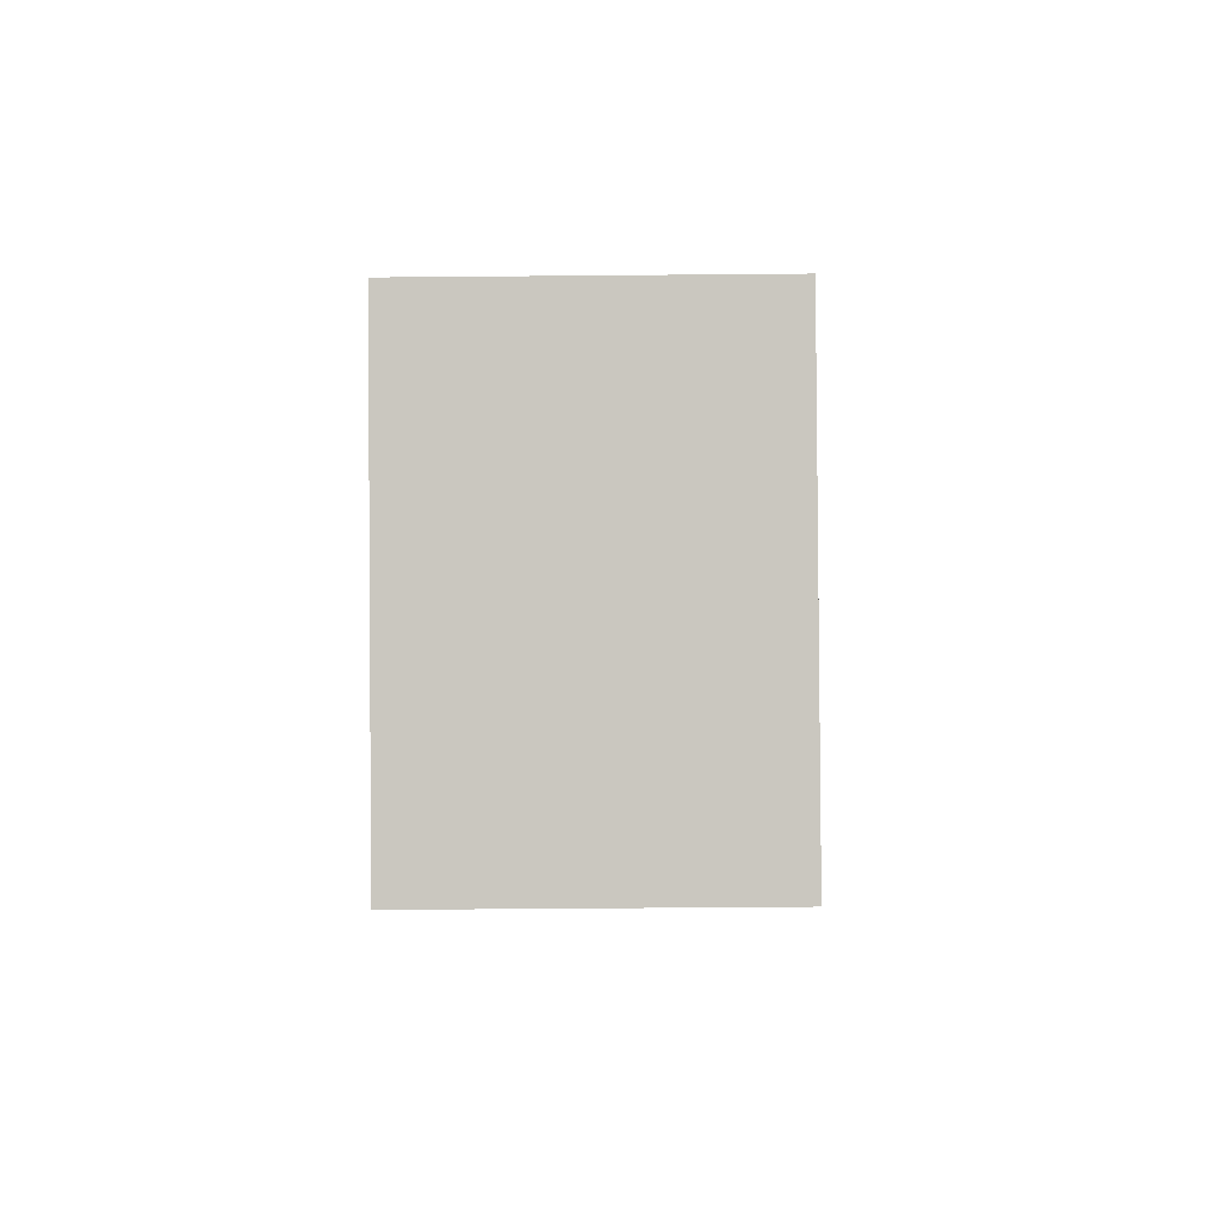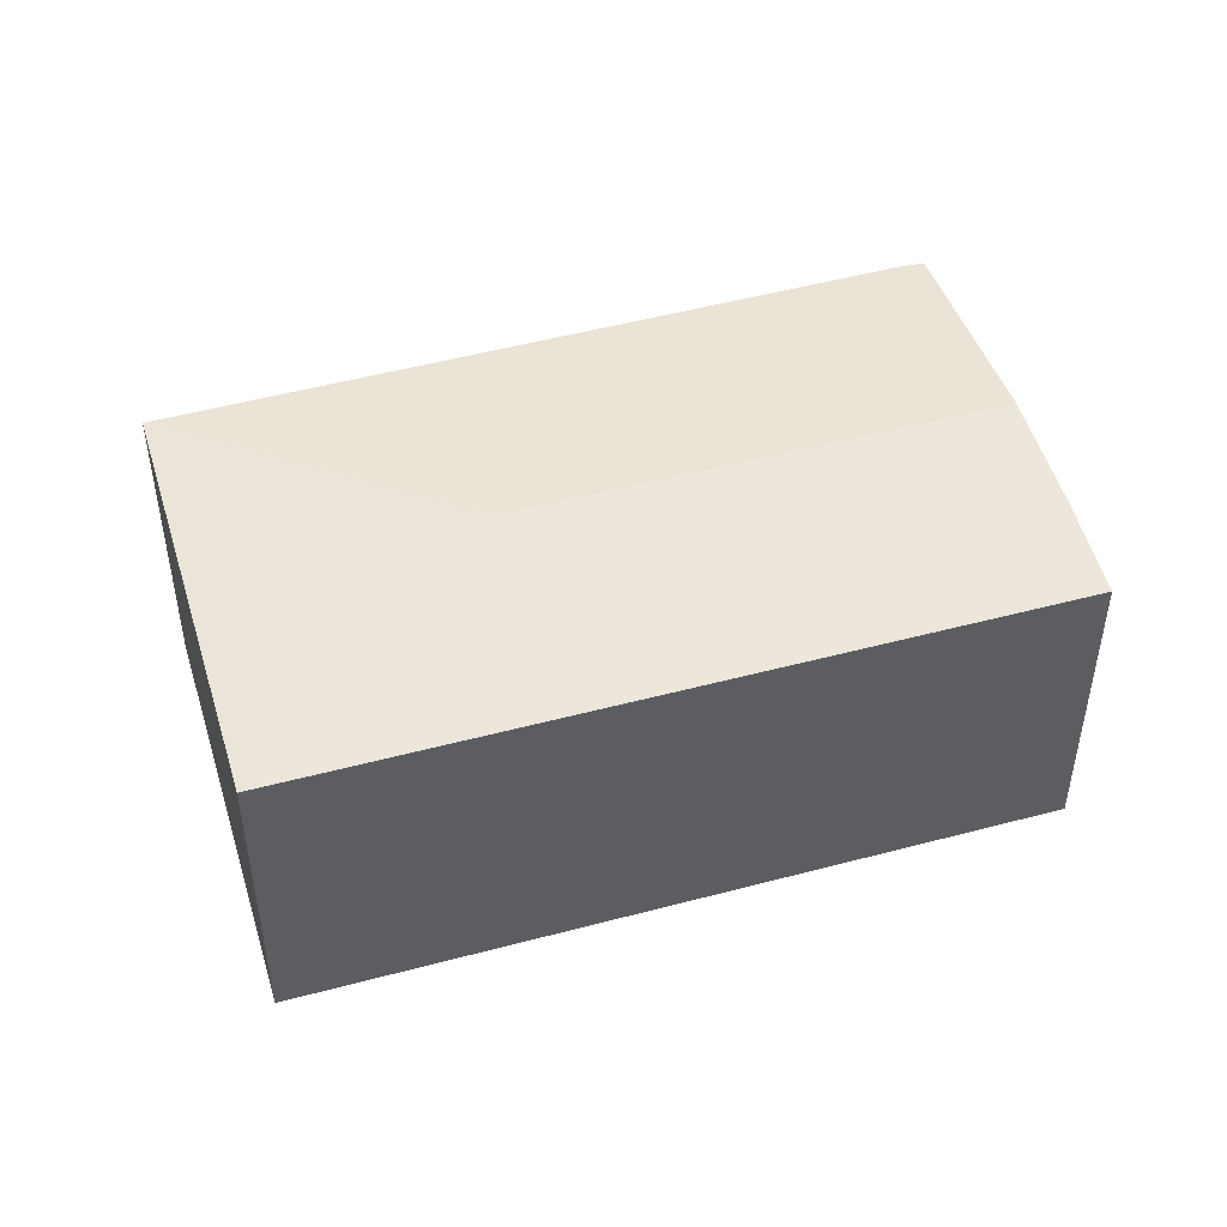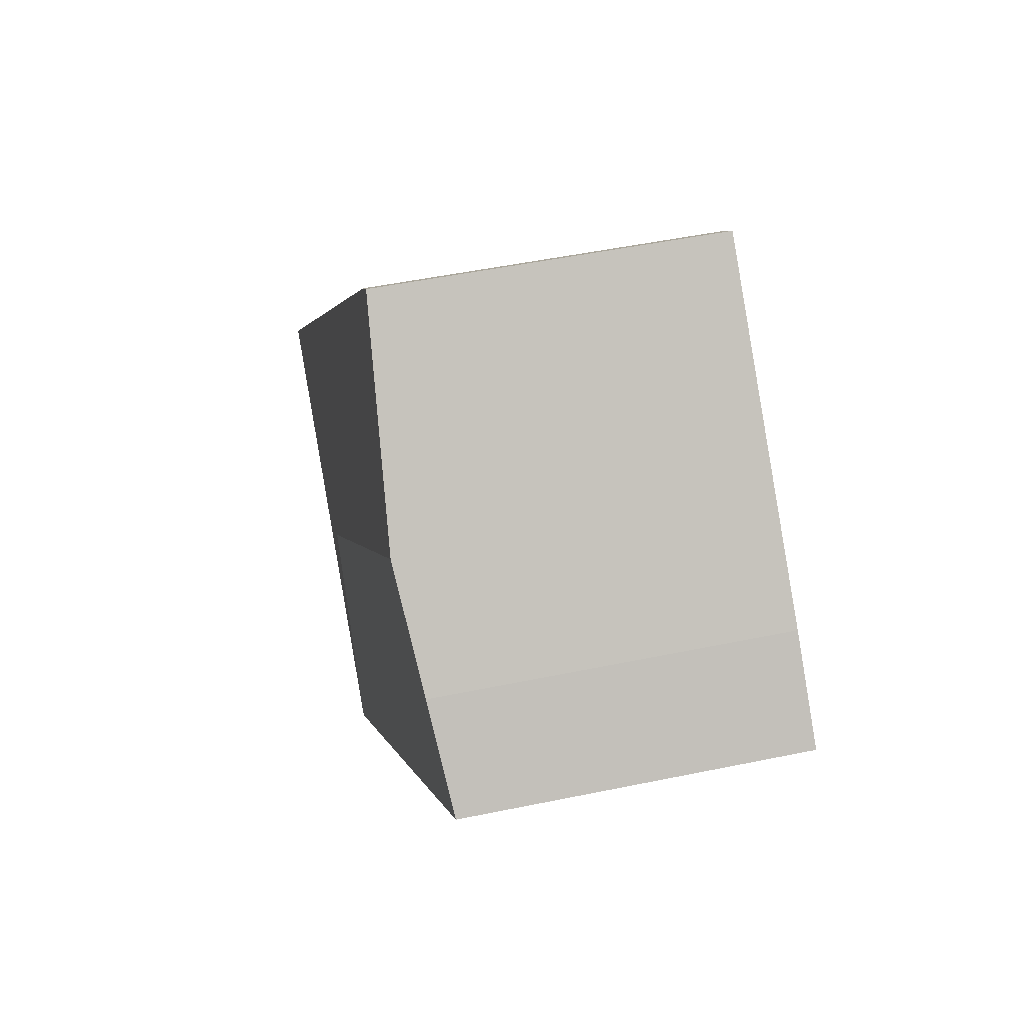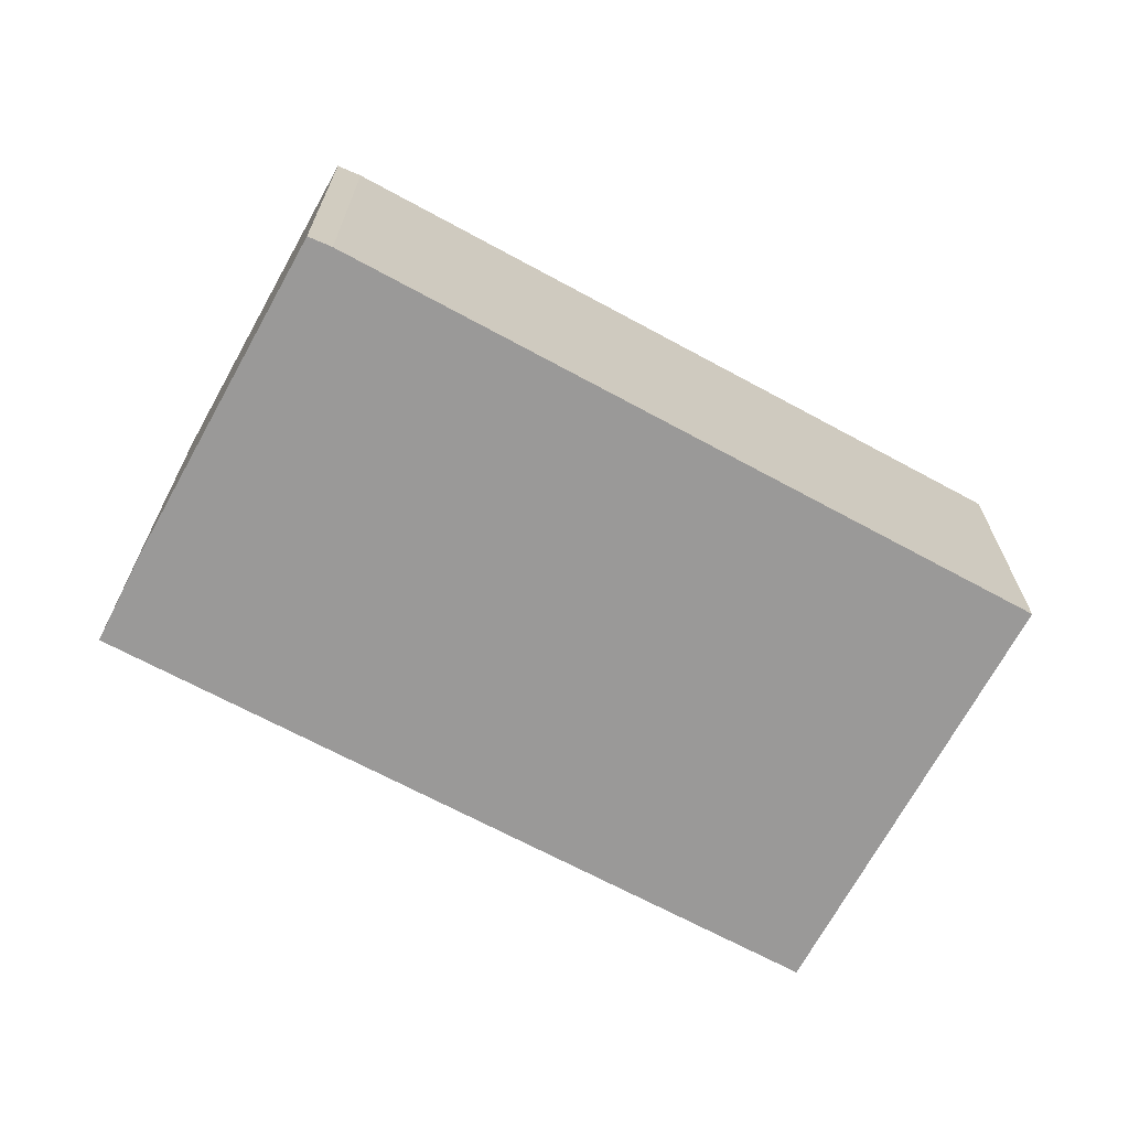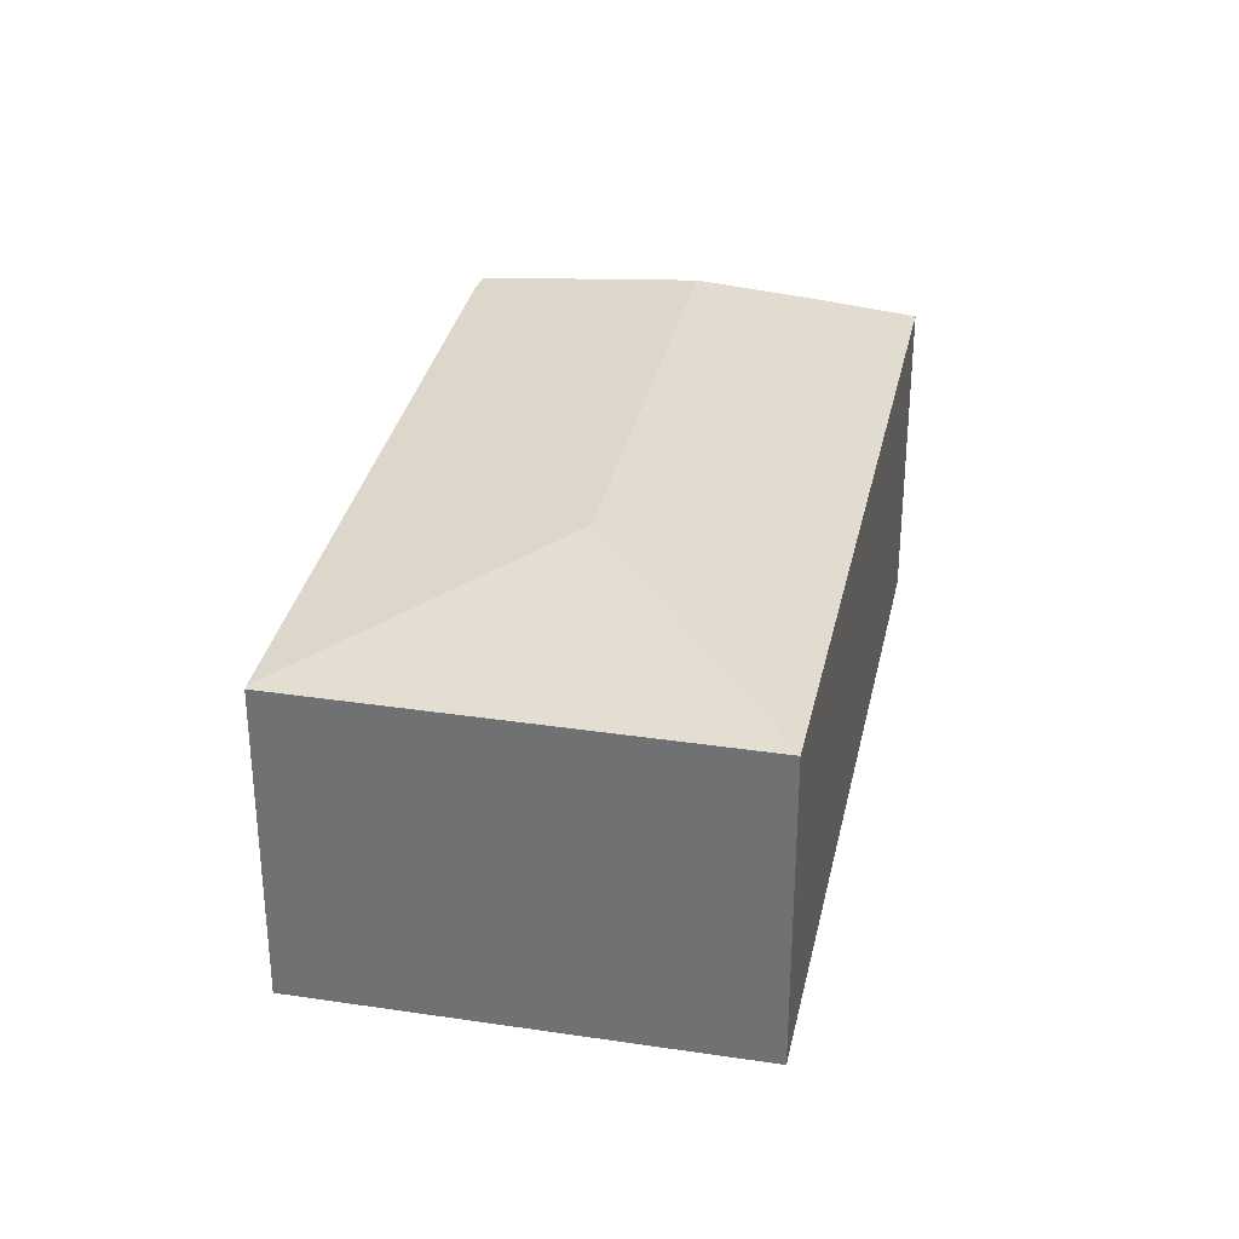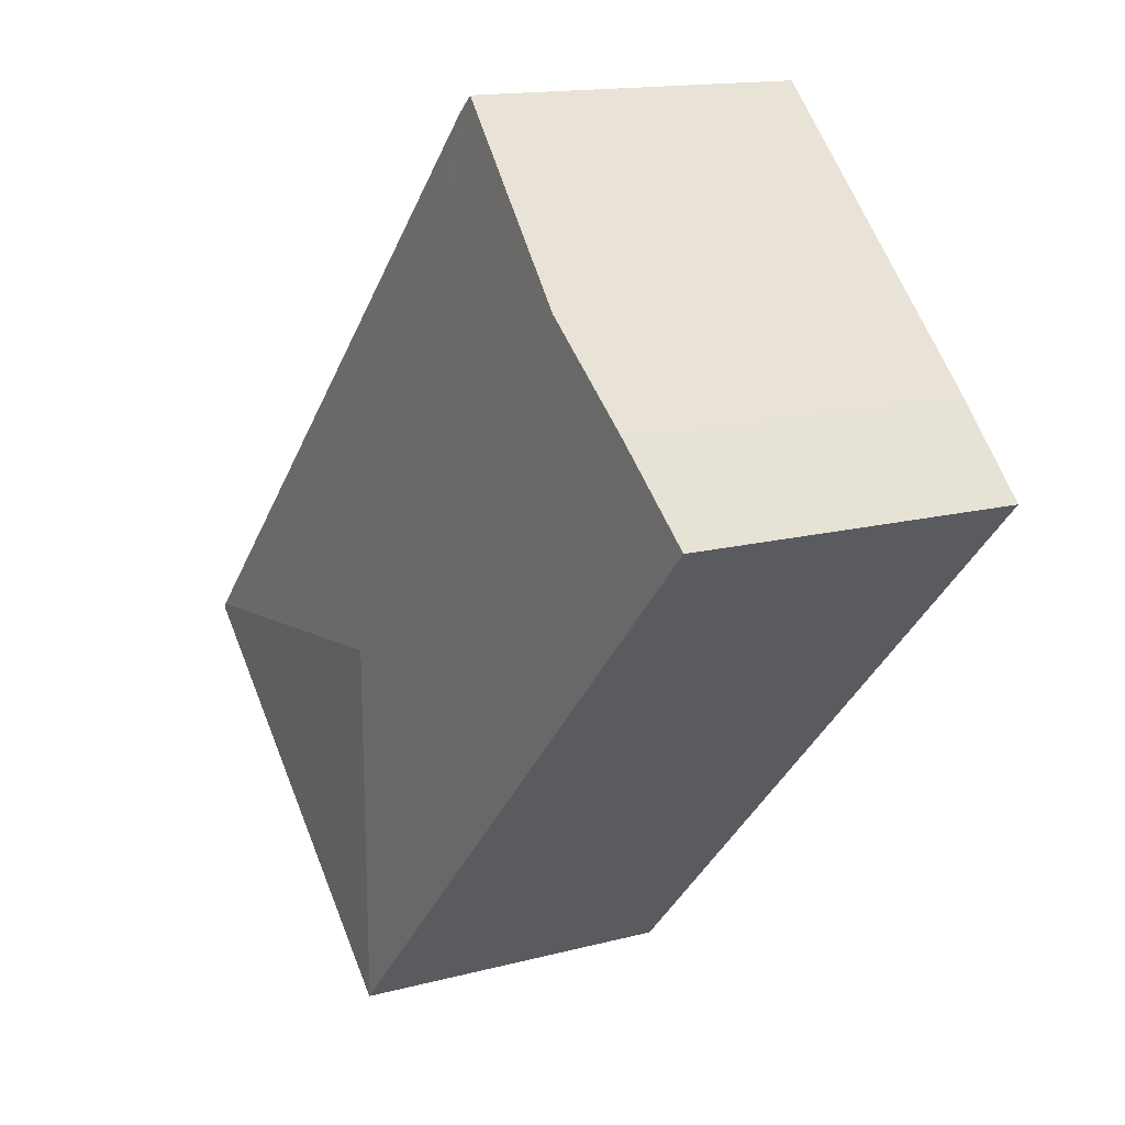
<metadata>
{"format":"obj","ext":"obj","renderer":"f3d","projection":"perspective","resolution":1024,"background":"white","views":[{"elev":-47.8,"azim":90.6,"up":"+Z"},{"elev":49.0,"azim":-150.8,"up":"+Y"},{"elev":48.3,"azim":-103.2,"up":"+Z"},{"elev":-69.1,"azim":17.5,"up":"+Y"},{"elev":32.8,"azim":147.6,"up":"+Y"},{"elev":14.4,"azim":-120.4,"up":"+Z"}]}
</metadata>
<code>
v  15.04 8.808 -15.4
v  23.98 8.808 -6.779
v  15.07 8.805 -15.43
v  14.17 9.3 -5.547
v  23.9 8.816 -6.688
v  0 8.808 5.393e-16
v  2.045 9.037 2.073
v  4.477 9.3 4.38
v  9.008 8.809 8.678
v  9.535 8.805 8.222
v  9.008 -5.314e-16 8.678
v  9.535 -5.035e-16 8.222
v  23.9 4.095e-16 -6.688
v  23.98 4.151e-16 -6.779
v  15.07 9.448e-16 -15.43
v  0 0 0
v  15.04 9.429e-16 -15.4
v  2.045 -1.269e-16 2.073
v  4.477 -2.682e-16 4.38
g defaultobject
f 1 2 3
f 2 1 4
f 2 4 5
f 6 4 1
f 4 6 7
f 4 7 8
f 9 4 8
f 4 9 10
f 4 10 5
f 11 10 9
f 10 11 12
f 12 5 10
f 5 12 13
f 5 13 2
f 2 13 14
f 14 3 2
f 3 14 15
f 3 6 1
f 6 3 15
f 6 15 16
f 16 15 17
f 6 18 7
f 18 6 16
f 8 11 9
f 11 8 7
f 11 7 19
f 19 7 18
f 13 15 14
f 15 13 12
f 15 12 11
f 15 11 19
f 15 19 18
f 15 18 17
f 17 18 16

</code>
